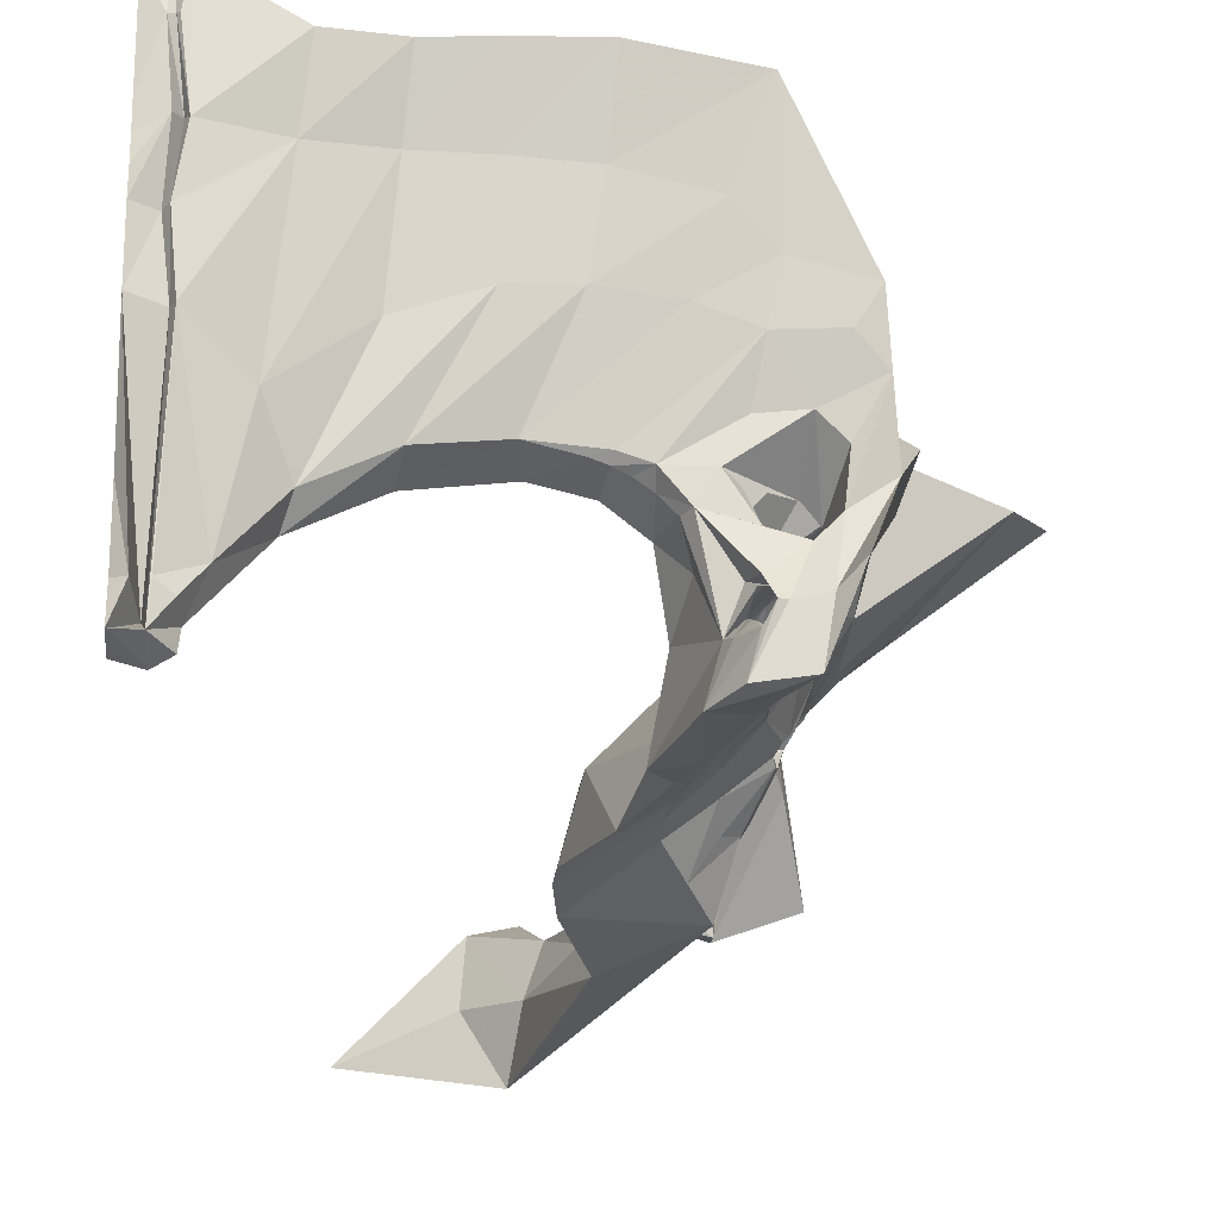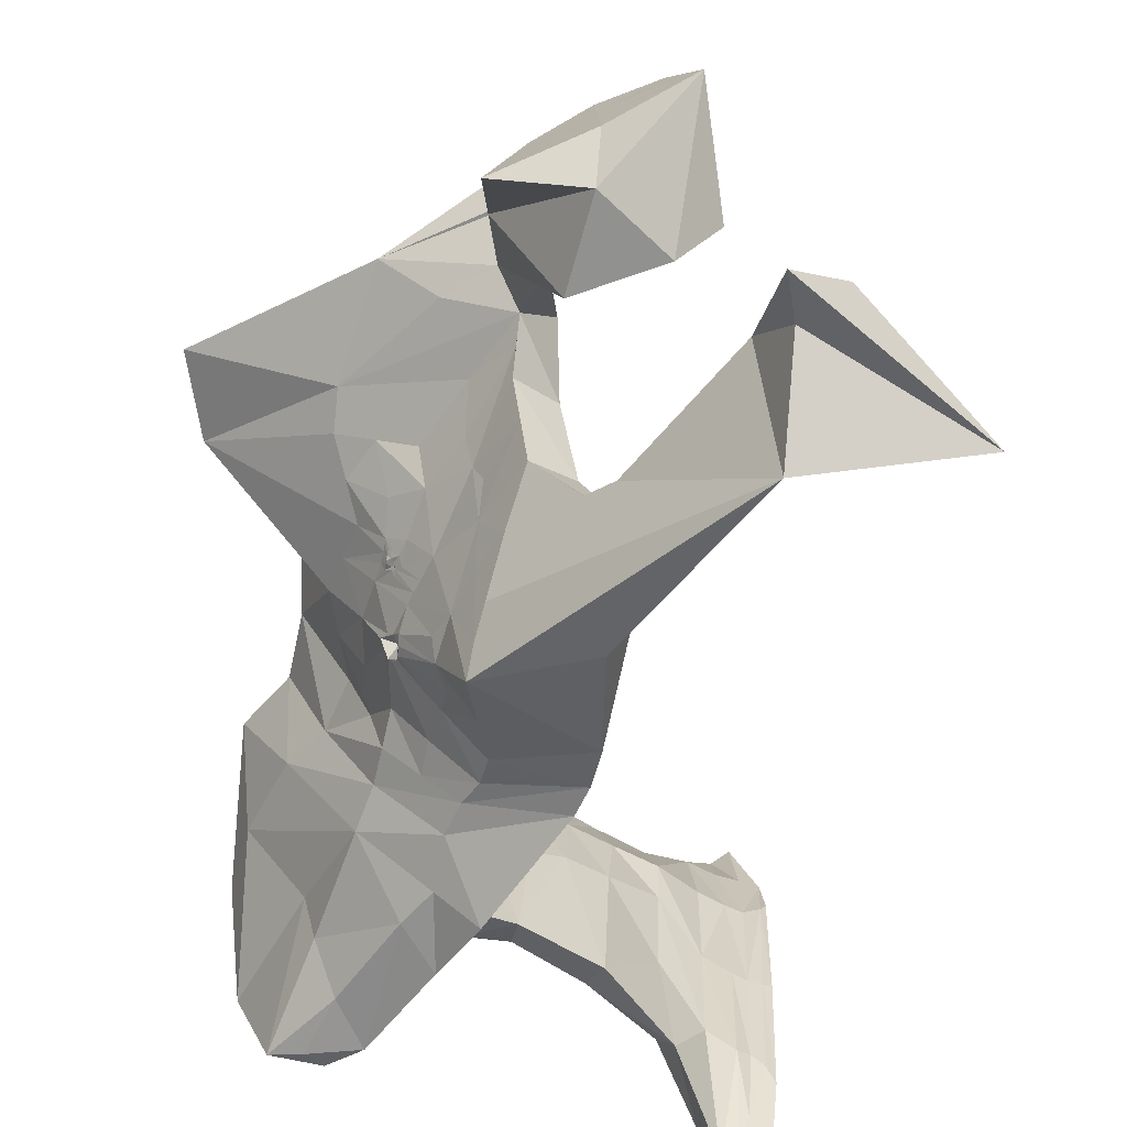
<metadata>
{"format":"obj","ext":"obj","renderer":"f3d","projection":"perspective","resolution":1024,"background":"white","views":[{"elev":-17.2,"azim":-5.0,"up":"+Z"},{"elev":-63.1,"azim":158.9,"up":"+Z"}]}
</metadata>
<code>
o Left_palatine_bone_mesh.022
v 2.108 -0.1875 6.095
v 2.128 -0.2058 6.141
v 2.126 -0.1426 6.117
v 2.204 -0.1494 5.944
v 2.191 -0.1668 5.922
v 2.185 -0.1427 5.919
v 2.129 -0.2254 6.144
v 2.101 -0.2215 6.088
v 2.13 -0.2774 6.14
v 2.137 -0.2312 6.149
v 2.112 -0.2612 6.109
v 2.148 -0.1997 6.152
v 2.161 -0.1811 6.166
v 2.155 -0.1714 6.158
v 2.15 -0.1464 6.147
v 2.15 -0.226 6.156
v 2.162 -0.2401 6.174
v 2.165 -0.2188 6.175
v 2.154 -0.2141 6.157
v 2.153 -0.2653 6.167
v 2.139 -0.1973 6.147
v 2.14 -0.1302 6.133
v 2.143 -0.2773 6.157
v 2.142 -0.2313 6.151
v 2.166 -0.1994 6.173
v 2.101 -0.244 6.092
v 2.182 -0.2583 6.202
v 2.158 -0.3305 6.182
v 2.153 -0.465 6.194
v 2.146 -0.3499 6.169
v 2.151 -0.5003 6.197
v 2.127 -0.3507 6.141
v 2.007 -0.3096 5.931
v 2.077 -0.297 6.051
v 2.062 -0.2692 6.023
v 2.077 -0.1743 6.032
v 2.009 -0.2427 5.921
v 2.062 -0.2271 6.016
v 2.146 -0.001613 6.114
v 2.158 0.2041 6.091
v 2.127 -0.03325 6.09
v 2.159 -0.02127 6.134
v 2.187 -0.1685 6.195
v 2.227 -0.1009 6.23
v 2.181 -0.1261 6.181
v 2.229 -0.2471 6.256
v 2.188 -0.2233 6.205
v 2.209 -0.1777 5.951
v 2.203 -0.2055 5.946
v 2.197 -0.1982 5.928
v 2.203 -0.1843 5.931
v 2.203 -0.1716 5.939
v 2.196 -0.2262 5.938
v 2.176 -0.2057 5.909
v 2.18 -0.1967 5.918
v 2.179 -0.1732 5.916
v 2.176 -0.1865 5.915
v 2.166 -0.191 5.896
v 2.151 -0.161 5.872
v 2.212 -0.1572 5.954
v 2.171 -0.1386 5.904
v 2.208 -0.297 5.969
v 2.16 -0.218 5.886
v 2.231 -0.1292 5.983
v 2.167 -0.07056 5.907
v 0.04291 -1.929 5.79
v 4.3e-05 -2.002 5.557
v 4.4e-05 -1.957 5.705
v 4.7e-05 -1.855 6.053
v 4.3e-05 -2.128 5.606
v 5.3e-05 -2.052 6.91
v 5.4e-05 -2.016 7.034
v 5.5e-05 -2.004 7.137
v 6e-05 -1.961 7.699
v 5.6e-05 -1.997 7.251
v 4.4e-05 -2.095 5.713
v 5.1e-05 -2.075 6.62
v 4.5e-05 -2.07 5.77
v 4.7e-05 -2.045 6.075
v 5.7e-05 -1.83 7.415
v 5.6e-05 -1.786 7.216
v 5.1e-05 -1.805 6.655
v 0.1918 -2.014 5.571
v 0.1091 -2.123 5.607
v 0.1136 -1.998 5.528
v 1.408 -1.783 6.242
v 1.469 -1.794 6.206
v 1.534 -1.869 6.22
v 1.418 -1.816 6.278
v 1.604 -1.833 6.074
v 1.681 -1.875 5.892
v 1.639 -1.896 6.083
v 1.661 -1.876 5.479
v 1.747 -1.923 5.688
v 1.723 -1.854 5.701
v 1.977 -2.073 5.543
v 2.109 -2.121 5.882
v 2.022 -2.046 5.8
v 2.224 -1.908 6.513
v 2.106 -1.941 6.634
v 1.997 -1.879 6.401
v 2.25 -1.863 6.209
v 2.075 -1.903 6.083
v 2.101 -1.88 6.297
v 1.854 -1.93 6.623
v 1.809 -1.871 6.383
v 1.905 -1.941 6.859
v 1.748 -1.947 7.038
v 1.635 -1.894 6.722
v 0.4551 -1.791 5.992
v 0.8098 -1.825 6.271
v 0.4996 -1.871 6.116
v 1.14 -1.776 6.318
v 1.34 -1.786 6.265
v 1.389 -1.88 7.152
v 1.333 -1.867 6.771
v 0.7873 -1.674 6.182
v 1.083 -1.881 7.171
v 1.072 -1.868 6.764
v 0.7831 -1.879 7.176
v 0.7371 -1.857 6.655
v 0.2769 -2.019 5.835
v 0.2012 -1.985 5.659
v 0.4799 -1.946 7.166
v 0.3915 -1.961 6.388
v 0.1533 -2.076 6.59
v 0.1244 -2.049 6.906
v 0.09652 -1.998 6.898
v 0.1324 -2.023 6.592
v 0.08725 -1.965 5.672
v 0.1158 -2.029 7.199
v 0.08759 -2.003 7.527
v 0.05818 -2.12 5.759
v 1.54 -1.802 6.152
v 0.1213 -2.115 5.764
v 0.1886 -2.09 5.714
v 1.162 -1.638 6.236
v 1.719 -1.892 6.209
v 0.1141 -1.98 7.54
v 0.09504 -1.898 7.752
v 0.1273 -1.997 7.535
v 0.1517 -1.973 7.73
v 0.1688 -2.025 7.188
v 0.5192 -1.985 7.512
v 0.8123 -1.95 7.508
v 1.086 -1.95 7.524
v 1.421 -1.952 7.533
v 1.887 -2 7.423
v 2.201 -1.948 6.778
v 2.026 -1.977 7.136
v 1.891 -2.026 5.772
v 1.978 -1.935 5.979
v 1.816 -2.008 5.852
v 1.858 -2.036 5.772
v 1.787 -1.868 5.871
v 1.767 -2.029 5.523
v 1.811 -2.045 5.684
v 1.834 -1.91 6.027
v 1.782 -1.845 6.169
v 1.98 -1.671 6.187
v 2.043 -1.672 6.107
v 2.027 -1.686 5.975
v 0.1499 -1.974 7.204
v 1.857 -1.998 5.511
v 0.04858 -1.842 6.131
v 0.7556 -1.694 6.884
v 0.9573 -1.665 6.874
v 0.1718 -1.831 6.156
v 0.1471 -1.944 5.742
v 0.1002 -1.913 5.851
v 0.107 -1.847 6.18
v 0.2887 -1.86 6.27
v 0.5002 -1.806 6.555
v 1.109 -1.658 6.815
v 1.267 -1.683 6.773
v 1.463 -1.703 6.723
v 1.623 -1.74 6.636
v 1.387 -1.621 6.189
v 1.697 -1.644 6.454
v 1.547 -1.629 6.06
v 1.755 -1.583 6.29
v 1.83 -1.537 6.181
v 1.767 -1.29 5.818
v 1.762 -1.438 5.927
v 1.873 -1.222 6.007
v 1.898 -1.358 6.079
v 1.544 -1.433 5.421
v 1.651 -1.684 5.588
v 2.027 -1.567 5.845
v 1.96 -1.617 5.682
v 1.967 -1.149 5.714
v 2.409 -1.319 6.49
v 2.279 -1.575 6.181
v 2.239 -1.222 6.147
v 2.164 -1.484 6.551
v 1.898 -1.619 6.604
v 2.124 -1.559 6.793
v 1.868 -1.673 6.849
v 2.036 -1.609 7.069
v 1.765 -1.733 7.123
v 1.798 -1.673 7.367
v 1.473 -1.747 7.181
v 1.458 -1.769 7.431
v 1.3 -1.738 7.198
v 1.347 -1.765 7.465
v 1.103 -1.715 7.232
v 1.097 -1.76 7.472
v 0.9213 -1.721 7.228
v 0.9828 -1.769 7.435
v 0.7181 -1.734 7.201
v 0.7652 -1.824 7.451
v 0.5057 -1.755 7.194
v 0.5125 -1.87 7.463
v 0.2966 -1.904 7.562
v 0.1747 -1.886 7.498
v 0.08275 -1.857 7.463
v 0.0214 -1.799 7.193
v 0.03724 -1.814 6.652
v 0.1769 -1.822 7.171
v 0.1745 -1.81 6.657
v 0.1039 -1.818 6.647
v 0.09584 -1.818 7.155
v 0.5053 -1.773 6.986
v 0.2941 -1.832 6.745
v 0.2946 -1.825 7.212
v 2.116 -1.262 6.262
v 2.115 -1.337 6.243
v 2.079 1.509 5.508
v 1.811 1.824 6.114
v 1.893 1.779 5.997
v 2.116 1.654 5.68
v 1.725 -1.312 5.478
v 1.829 -1.731 5.517
v 0.1016 -1.942 5.721
v 2.156 -1.02 6.111
v 2.317 -1.043 6.455
v 2.125 -0.9667 6.271
v 2.131 -1.118 6.268
v 2 -0.8741 6.15
v 1.702 -0.6735 5.901
v 1.761 -1.194 5.805
v 1.702 -0.9196 5.499
v 1.664 -1.133 5.461
v 1.484 -1.124 5.31
v 1.344 -0.5776 5.317
v 2.142 -0.7963 6.133
v 2.359 -0.7719 6.455
v 2.234 -0.7259 6.37
v 2.151 -0.8769 6.327
v 2 -0.7442 6.15
v 1.694 -0.5518 5.888
v 1.339 -0.4382 5.295
v 1.693 -0.7689 5.49
v 2.479 -0.5027 6.745
v 2.325 -0.5039 6.19
v 2.915 -0.3164 6.645
v 2.433 -0.2829 6.486
v 2.003 -0.5075 5.963
v 1.768 -0.3806 5.82
v 1.368 -0.2562 5.225
v 1.679 -0.5328 5.421
v 1.668 -0.6509 5.456
v 2.509 0.06387 6.253
v 2.551 0.2183 6.31
v 3.097 -0.008888 6.683
v 2.531 -0.03502 6.428
v 2.515 -0.1853 6.443
v 2.017 0.1349 5.86
v 1.514 0.1489 5.109
v 1.889 -0.1677 5.226
v 1.784 -0.3502 5.324
v 1.605 -1.532 5.77
v 1.681 -1.345 5.665
v 1.648 -1.165 5.604
v 1.43 -0.6199 5.631
v 1.423 -0.4688 5.612
v 1.549 0.09213 5.307
v 1.515 0.6439 5.319
v 1.924 0.4887 5.629
v 1.92 0.2645 5.515
v 1.917 0.04029 5.401
v 1.737 0.5185 5.438
v 1.658 -0.3483 5.558
v 1.643 0.1159 5.571
v 2.081 0.8129 6.056
v 2.059 0.7224 6.002
v 2.037 0.6318 5.925
v 1.842 0.5734 5.984
v 1.925 0.7671 6.255
v 2.324 -0.176 6.102
v 2.416 -0.05609 6.178
v 2.313 -0.5001 6.456
v 2.338 0.7025 6.222
v 2.573 0.686 6.414
v 2.383 0.4317 6.411
v 2.185 0.2174 6.135
v 1.332 0.9207 5.169
v 1.284 1.051 4.869
v 2.058 0.2994 5.854
v 2.106 0.3489 5.95
v 2.169 0.1163 5.956
v 2.076 -0.03578 5.775
v 1.112 1.152 5.169
v 0.6481 1.335 4.984
v 1.14 1.251 5.467
v 1.335 1.239 5.504
v 1.226 1.558 5.365
v 1.446 1.258 5.399
v 1.385 1.432 5.161
v 1.492 1.61 5.111
v 1.625 0.1029 5.424
v 1.585 0.4943 5.417
v 1.723 0.4423 5.709
v 1.406 0.9398 5.391
v 1.662 0.6286 5.395
v 1.903 -0.06371 5.314
v 1.959 0.08397 5.537
v 1.981 -0.09734 5.521
v 2.324 -0.34 6.146
v 2.194 0.8916 6.208
v 2.26 1.124 6.492
v 2.149 1.141 6.364
v 2.211 0.8489 6.373
v 2.018 1.224 5.962
v 2.072 1.067 5.868
v 2.047 1.142 5.454
v 1.892 1.694 6.308
v 1.892 1.754 6.087
v 2.314 1.131 5.995
v 2.241 1.54 5.65
v 2.421 1.376 5.607
v 2.088 1.533 6.26
v 2.27 1.408 6.026
v 2.096 1.569 6.086
v 1.741 1.347 5.575
v 2.369 -0.1537 6.395
v 1.98 0.5602 5.777
v 1.992 0.1973 5.677
v 2.018 0.3051 5.777
v 1.586 1.422 5.85
v 2.098 0.8725 6.267
v 1.799 -1.933 5.738
v 1.794 -1.842 5.768
v 1.842 -1.959 5.713
v 1.878 -1.953 5.789
v 1.87 -1.936 5.838
v 1.815 -1.933 5.841
v 1.654 -1.742 5.929
v 1.671 -1.713 5.731
v 2.23 0.2054 6.078
v 2.155 0.5091 6.078
v 2.369 0.1346 6.166
v 2.269 -0.000656 6.034
v 1.964 -0.968 5.759
v 1.986 -0.818 5.767
v 2.046 -0.8071 5.95
v 2.188 -0.4985 6.255
v 2.234 -0.6501 6.162
v 1.84 -0.7935 5.629
v 1.968 -0.2855 5.5
v 1.893 -0.3685 5.48
v 1.873 -0.4896 5.574
v 1.864 -0.6528 5.632
v 2.128 -0.6343 5.969
v 2.199 -0.4662 5.995
v 2.007 -0.2173 5.557
v 2.081 -0.3743 5.707
v 1.946 -0.4287 5.692
v 1.97 -0.5046 5.72
v 2.06 -0.4419 5.732
v 2.069 -0.4103 5.701
v 2.046 -0.5148 5.771
v 2.087 -0.4709 5.773
v 2.072 -0.4637 5.753
v 2.06 -0.4391 5.843
v 2.134 -0.4291 5.824
v 2.111 -0.45 5.799
v 1.973 -0.4063 5.791
v 2.103 -0.3718 5.772
v 2.118 -0.3904 5.798
v 2.092 -0.3387 5.723
v 2.007 -0.666 5.792
v 2.213 -0.2196 5.968
v 2.217 -0.1757 5.967
v 2.097 -0.2438 5.772
v 2.092 -0.1918 5.773
v 2.087 -0.1398 5.774
v 2.105 1.607 5.905
v 2.25 1.498 5.769
f 1 2 3
f 4 5 6
f 2 1 7
f 1 8 7
f 9 10 11
f 12 13 14
f 14 15 12
f 16 17 18
f 18 19 16
f 17 16 20
f 21 12 15
f 15 22 21
f 9 23 24
f 24 10 9
f 19 25 13
f 13 12 19
f 18 25 19
f 23 20 16
f 16 24 23
f 26 7 8
f 26 11 10
f 10 7 26
f 2 21 22
f 22 3 2
f 27 28 29
f 29 28 30
f 31 29 30
f 30 32 31
f 33 34 35
f 36 37 38
f 39 40 41
f 42 40 39
f 43 44 45
f 27 46 47
f 13 45 42
f 42 15 13
f 13 15 14
f 15 42 39
f 39 22 15
f 22 39 41
f 41 3 22
f 36 1 3
f 3 41 36
f 1 36 38
f 8 1 38
f 35 26 8
f 8 38 35
f 34 11 26
f 26 35 34
f 32 9 11
f 11 34 32
f 30 23 9
f 9 32 30
f 28 20 23
f 23 30 28
f 27 17 20
f 20 28 27
f 17 27 47
f 47 18 17
f 43 25 18
f 18 47 43
f 25 43 45
f 45 13 25
f 48 49 50
f 50 51 48
f 48 51 52
f 53 54 55
f 55 50 53
f 52 51 5
f 56 57 58
f 58 59 56
f 55 54 58
f 58 57 55
f 60 48 52
f 4 60 52
f 52 5 4
f 49 53 50
f 56 59 61
f 5 56 61
f 61 6 5
f 62 63 54
f 54 53 62
f 64 60 4
f 61 65 6
f 54 63 58
f 66 67 68
f 66 68 69
f 68 78 69
f 68 76 78
f 67 76 68
f 83 84 85
f 86 87 88
f 88 89 86
f 90 91 92
f 93 94 95
f 96 97 98
f 99 100 101
f 102 103 98
f 99 104 103
f 101 105 106
f 100 107 105
f 105 101 100
f 107 108 109
f 109 105 107
f 110 111 112
f 113 114 89
f 108 115 116
f 117 113 111
f 115 118 119
f 118 120 121
f 110 122 123
f 120 124 125
f 124 126 125
f 85 84 70
f 127 128 129
f 129 126 127
f 70 84 130
f 131 73 72
f 72 71 131
f 81 73 75
f 75 132 74
f 133 76 70
f 102 99 103
f 92 88 134
f 134 90 92
f 67 85 70
f 122 126 135
f 135 136 122
f 112 125 122
f 112 119 121
f 111 116 119
f 113 109 116
f 89 105 109
f 113 89 109
f 111 113 116
f 117 137 113
f 89 88 105
f 114 86 89
f 106 138 101
f 87 134 88
f 112 111 119
f 112 121 125
f 122 125 126
f 123 122 136
f 110 112 122
f 110 117 111
f 83 123 84
f 130 129 77
f 77 133 130
f 130 133 70
f 84 135 126
f 126 129 84
f 84 129 130
f 133 77 79
f 79 78 133
f 133 78 76
f 136 84 123
f 135 84 136
f 128 71 77
f 77 129 128
f 132 139 140
f 140 74 132
f 139 141 142
f 142 140 139
f 143 144 142
f 142 141 143
f 124 145 144
f 120 146 145
f 118 147 146
f 115 148 147
f 108 107 148
f 100 149 107
f 99 149 100
f 143 124 144
f 124 120 145
f 120 118 146
f 118 115 147
f 115 108 148
f 116 109 108
f 119 116 115
f 121 119 118
f 125 121 120
f 124 127 126
f 149 150 107
f 97 102 98
f 151 152 153
f 153 154 151
f 95 155 92
f 92 91 95
f 156 151 154
f 154 157 156
f 93 156 157
f 157 94 93
f 107 150 148
f 138 92 158
f 88 92 138
f 99 101 104
f 138 159 160
f 160 101 138
f 101 160 161
f 161 104 101
f 104 161 162
f 162 103 104
f 103 162 152
f 158 159 138
f 106 88 138
f 105 88 106
f 128 163 131
f 131 71 128
f 127 143 163
f 163 128 127
f 124 143 127
f 139 163 143
f 143 141 139
f 132 131 163
f 163 139 132
f 151 98 103
f 103 152 151
f 156 96 98
f 98 151 156
f 93 164 156
f 66 69 165
f 117 166 167
f 168 169 170
f 170 171 168
f 110 123 172
f 172 173 110
f 117 110 173
f 173 166 117
f 174 175 137
f 137 117 167
f 167 174 137
f 176 177 178
f 178 137 175
f 175 176 178
f 177 179 180
f 180 178 177
f 179 181 180
f 181 182 180
f 183 184 185
f 186 184 182
f 187 93 188
f 189 190 191
f 192 193 194
f 102 192 195
f 195 99 102
f 195 196 197
f 196 198 199
f 199 197 196
f 198 200 201
f 201 199 198
f 200 202 203
f 203 201 200
f 202 204 205
f 205 203 202
f 204 206 207
f 207 205 204
f 206 208 209
f 209 207 206
f 208 210 211
f 211 209 208
f 210 212 213
f 213 211 210
f 142 214 215
f 142 215 216
f 216 140 142
f 140 216 80
f 80 74 140
f 217 218 82
f 82 81 217
f 219 220 221
f 221 222 219
f 212 223 224
f 224 225 212
f 210 166 223
f 223 212 210
f 208 167 166
f 166 210 208
f 206 174 167
f 167 208 206
f 204 175 174
f 174 206 204
f 202 176 175
f 175 204 202
f 200 177 176
f 176 202 200
f 198 179 177
f 177 200 198
f 196 181 179
f 179 198 196
f 195 182 181
f 181 196 195
f 226 227 192
f 228 229 230
f 230 231 228
f 232 233 93
f 93 187 232
f 66 85 67
f 169 234 170
f 66 170 234
f 165 171 170
f 170 66 165
f 217 222 221
f 221 218 217
f 169 83 85
f 168 172 123
f 123 169 168
f 219 225 224
f 224 220 219
f 234 85 66
f 169 85 234
f 123 83 169
f 218 165 69
f 69 82 218
f 221 171 165
f 165 218 221
f 220 168 171
f 171 221 220
f 224 172 168
f 168 220 224
f 223 173 172
f 172 224 223
f 166 173 223
f 80 217 81
f 215 219 222
f 222 216 215
f 214 225 219
f 219 215 214
f 214 213 212
f 212 225 214
f 142 144 214
f 164 96 156
f 194 235 236
f 236 192 194
f 237 238 236
f 185 239 240
f 240 241 185
f 242 243 244
f 244 245 242
f 235 246 247
f 247 236 235
f 236 247 248
f 248 249 236
f 239 250 251
f 251 240 239
f 245 252 253
f 253 242 245
f 254 255 256
f 257 254 256
f 250 258 259
f 259 251 250
f 252 260 261
f 261 262 252
f 252 262 253
f 256 263 264
f 264 265 256
f 256 265 266
f 266 267 256
f 259 37 268
f 260 269 270
f 270 271 260
f 260 271 261
f 241 183 185
f 243 232 187
f 187 244 243
f 184 180 182
f 272 180 184
f 186 185 184
f 187 272 184
f 80 216 222
f 222 217 80
f 273 187 184
f 274 244 187
f 187 273 274
f 275 245 244
f 244 274 275
f 276 252 245
f 245 275 276
f 277 260 252
f 252 276 277
f 278 269 260
f 260 277 278
f 279 280 281
f 281 282 279
f 183 273 184
f 241 274 273
f 273 183 241
f 240 275 274
f 274 241 240
f 251 276 275
f 275 240 251
f 259 283 276
f 259 284 283
f 285 286 287
f 287 288 285
f 285 288 289
f 256 290 291
f 291 263 256
f 227 195 192
f 186 182 195
f 292 248 247
f 247 254 292
f 264 293 294
f 294 265 264
f 265 294 295
f 296 295 289
f 297 298 269
f 269 298 270
f 268 289 288
f 299 300 301
f 301 302 299
f 298 303 304
f 305 304 303
f 306 307 305
f 308 309 310
f 283 277 276
f 277 311 278
f 284 312 311
f 279 282 312
f 312 313 279
f 314 305 297
f 314 306 305
f 298 308 315
f 303 297 305
f 298 297 303
f 307 304 305
f 309 304 310
f 316 317 318
f 318 270 316
f 256 255 319
f 319 290 256
f 278 297 269
f 278 314 297
f 312 315 314
f 281 298 315
f 315 282 281
f 270 298 281
f 281 316 270
f 320 294 293
f 294 321 322
f 322 323 294
f 324 323 322
f 325 324 326
f 307 310 304
f 306 308 307
f 314 315 308
f 308 306 314
f 308 310 307
f 229 327 328
f 320 329 321
f 321 294 320
f 330 331 228
f 332 333 334
f 327 229 324
f 321 331 333
f 333 332 321
f 329 331 321
f 335 229 228
f 228 326 335
f 332 322 321
f 267 257 256
f 257 292 254
f 296 44 336
f 289 268 40
f 313 284 268
f 295 266 265
f 267 296 336
f 266 296 267
f 295 296 266
f 288 313 268
f 287 337 279
f 279 313 287
f 287 313 288
f 338 339 299
f 299 302 338
f 340 324 229
f 326 324 340
f 323 295 294
f 341 289 295
f 295 323 341
f 325 285 289
f 289 341 325
f 152 158 92
f 92 153 152
f 92 155 153
f 94 342 343
f 343 95 94
f 157 344 342
f 342 94 157
f 154 345 344
f 344 157 154
f 153 346 345
f 345 154 153
f 155 347 346
f 346 153 155
f 95 343 347
f 347 155 95
f 348 349 95
f 188 95 349
f 93 95 188
f 197 149 99
f 99 195 197
f 199 150 149
f 149 197 199
f 201 148 150
f 150 199 201
f 203 147 148
f 148 201 203
f 205 147 203
f 207 146 147
f 147 205 207
f 209 146 207
f 211 145 146
f 146 209 211
f 213 144 145
f 145 211 213
f 214 144 213
f 329 326 228
f 228 331 329
f 320 326 329
f 320 325 326
f 264 350 351
f 351 285 264
f 264 285 293
f 263 352 350
f 350 264 263
f 64 353 291
f 291 290 64
f 235 354 355
f 355 356 235
f 235 356 246
f 194 191 354
f 354 235 194
f 193 189 191
f 191 194 193
f 320 293 285
f 285 325 320
f 233 164 93
f 189 97 96
f 96 190 189
f 193 102 97
f 97 189 193
f 192 102 193
f 249 237 236
f 238 226 192
f 192 236 238
f 250 31 258
f 309 298 304
f 308 298 309
f 90 348 95
f 95 91 90
f 134 180 90
f 87 178 180
f 180 134 87
f 86 178 87
f 114 137 178
f 178 86 114
f 113 137 114
f 227 186 195
f 226 185 186
f 186 227 226
f 238 185 226
f 237 239 185
f 185 238 237
f 249 250 239
f 239 237 249
f 248 250 249
f 292 357 250
f 250 248 292
f 257 357 292
f 259 268 284
f 276 251 259
f 187 188 272
f 254 247 255
f 247 246 358
f 358 255 247
f 233 190 96
f 96 164 233
f 232 191 190
f 190 233 232
f 243 191 232
f 242 354 191
f 191 243 242
f 253 359 355
f 355 354 253
f 253 354 242
f 277 283 284
f 284 311 277
f 278 312 314
f 324 341 323
f 325 341 324
f 312 282 315
f 284 313 312
f 335 340 229
f 326 340 335
f 278 311 312
f 349 272 188
f 348 180 272
f 272 349 348
f 90 180 348
f 360 361 271
f 271 270 360
f 362 363 262
f 262 261 362
f 356 364 358
f 358 246 356
f 365 62 319
f 319 255 365
f 318 366 360
f 360 270 318
f 367 368 369
f 369 370 367
f 367 370 371
f 370 369 372
f 372 373 370
f 370 373 374
f 373 372 375
f 375 376 373
f 373 376 377
f 376 375 378
f 378 379 376
f 376 379 380
f 379 378 368
f 368 367 379
f 379 367 381
f 301 300 351
f 351 350 301
f 351 300 286
f 286 285 351
f 286 300 299
f 299 287 286
f 318 317 338
f 338 302 318
f 338 317 280
f 280 279 338
f 280 317 316
f 316 281 280
f 299 339 337
f 337 287 299
f 337 339 338
f 338 279 337
f 291 353 352
f 352 263 291
f 352 353 301
f 301 350 352
f 301 353 64
f 64 65 301
f 271 361 362
f 362 261 271
f 362 361 371
f 371 370 362
f 371 361 360
f 360 367 371
f 262 363 359
f 359 253 262
f 359 363 382
f 382 355 359
f 382 363 374
f 374 373 382
f 374 363 362
f 362 370 374
f 358 364 365
f 365 255 358
f 365 364 377
f 377 376 365
f 377 364 382
f 382 373 377
f 382 364 356
f 356 355 382
f 319 62 383
f 383 384 319
f 319 384 290
f 384 64 290
f 385 62 380
f 380 379 385
f 380 62 365
f 365 376 380
f 360 366 381
f 381 367 360
f 381 366 385
f 385 379 381
f 385 366 318
f 318 302 385
f 385 302 386
f 302 387 386
f 73 131 132
f 132 75 73
f 327 332 334
f 328 327 334
f 334 388 328
f 333 331 389
f 333 389 388
f 388 334 333
f 231 330 228
f 322 332 327
f 322 327 324
f 229 328 230
f 230 328 388
f 388 231 230
f 389 330 231
f 231 388 389
f 331 330 389
f 267 336 257
f 44 46 336
f 259 33 37
f 46 357 257
f 257 336 46
f 259 258 33
f 289 40 296
f 250 357 31
f 31 357 46
f 46 27 31
f 31 27 29
f 258 31 32
f 32 34 258
f 258 34 33
f 33 35 38
f 38 37 33
f 37 36 41
f 41 40 37
f 37 40 268
f 45 44 296
f 296 40 45
f 45 40 42
f 46 44 43
f 43 47 46
f 62 385 386
f 386 63 62
f 301 65 302
f 383 62 53
f 53 49 383
f 384 383 49
f 49 48 384
f 64 384 48
f 48 60 64
f 64 4 6
f 6 65 64
f 59 387 302
f 302 65 59
f 59 65 61
f 58 63 386
f 386 387 58
f 58 387 59
f 75 80 81
f 74 75 80
f 81 72 73
f 72 81 82
f 82 71 72
f 71 82 77
f 69 77 82
f 77 69 79
f 69 78 79
f 67 70 76

</code>
